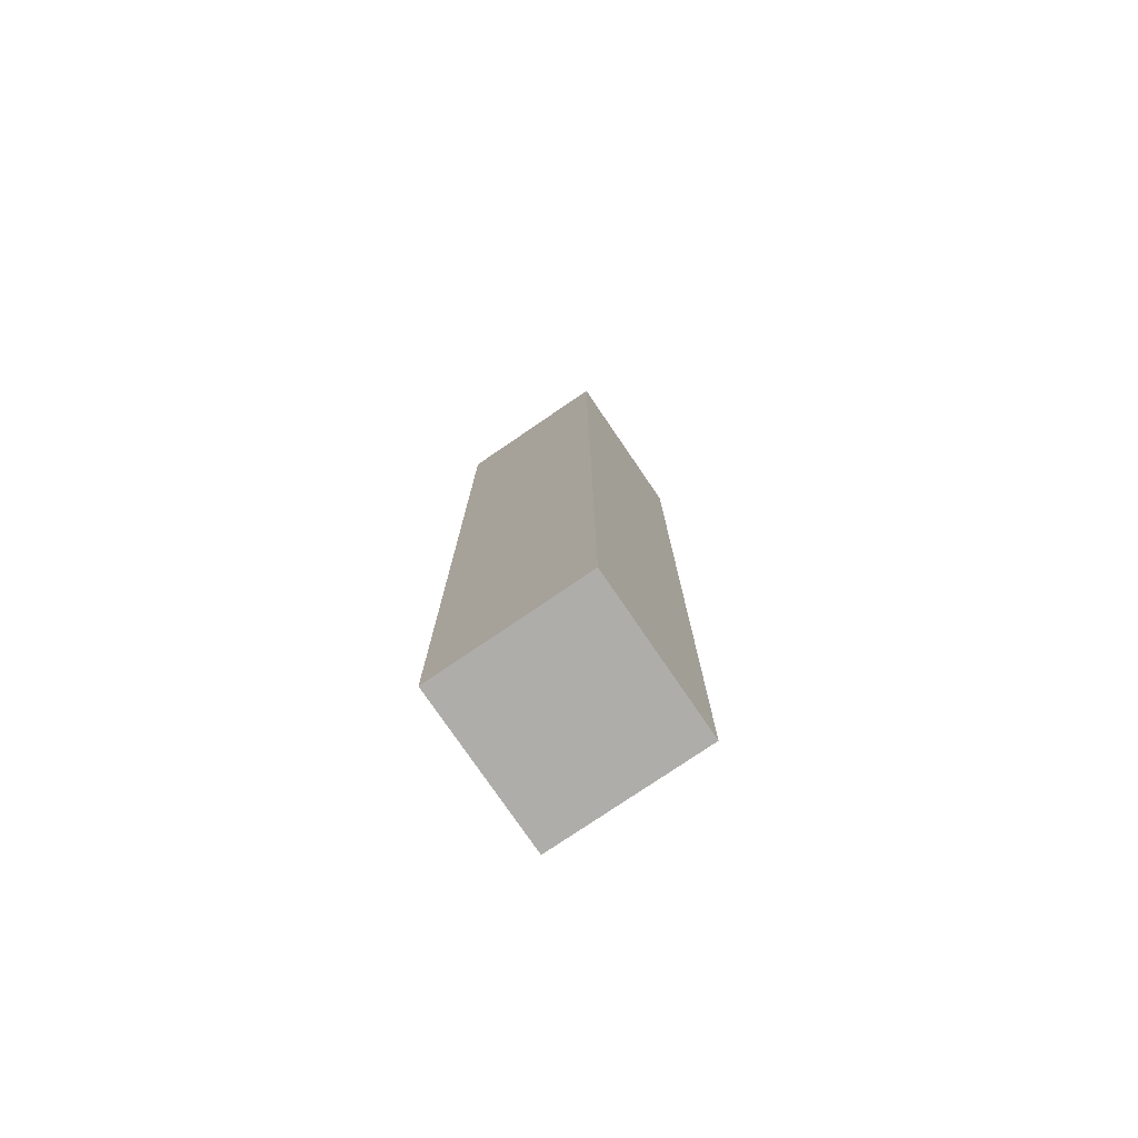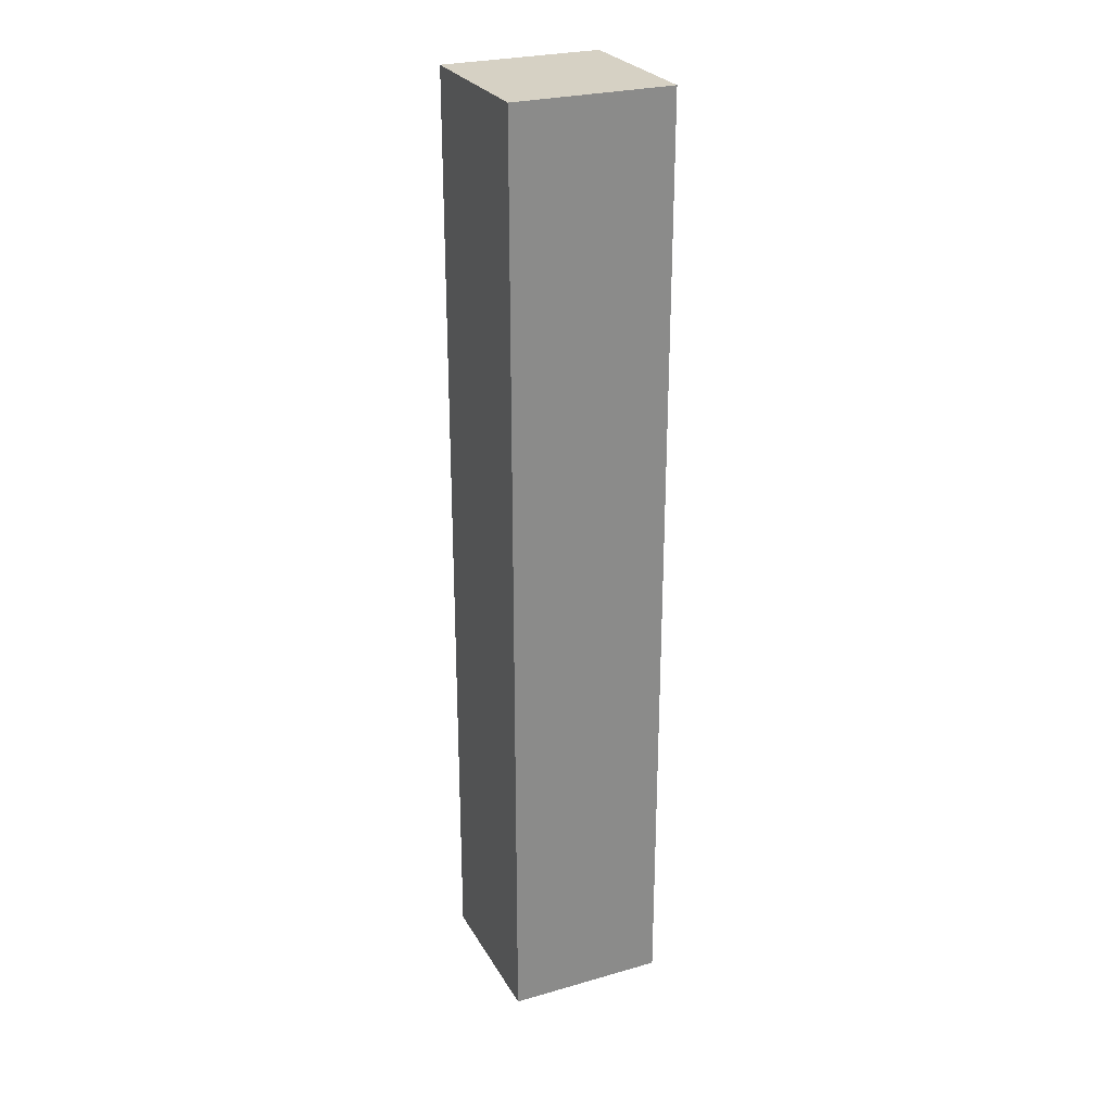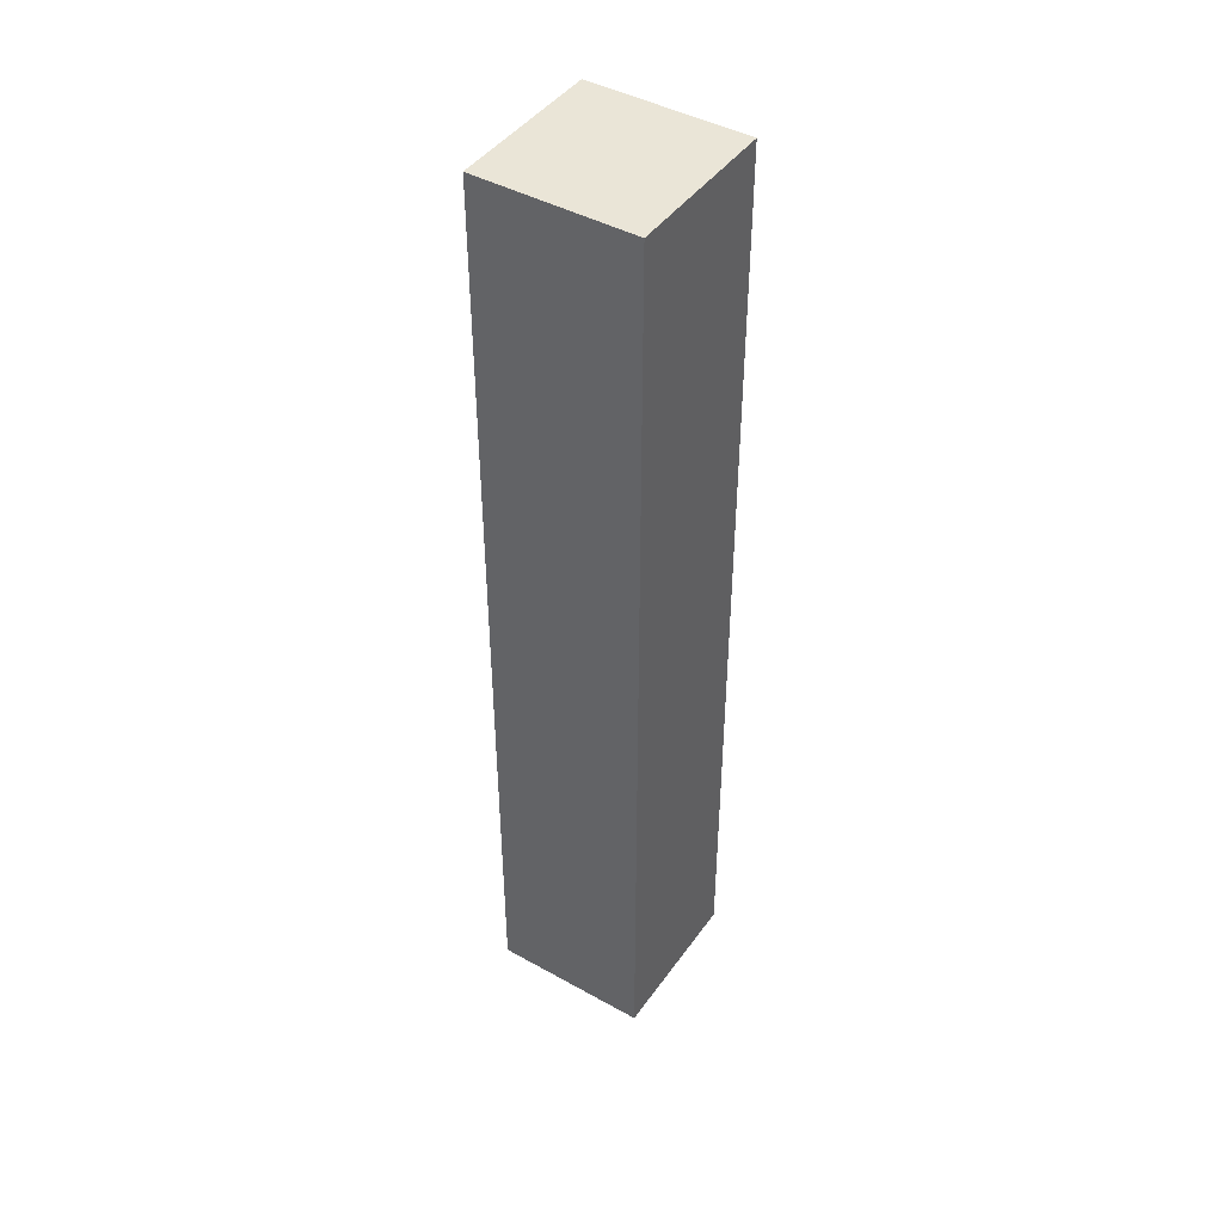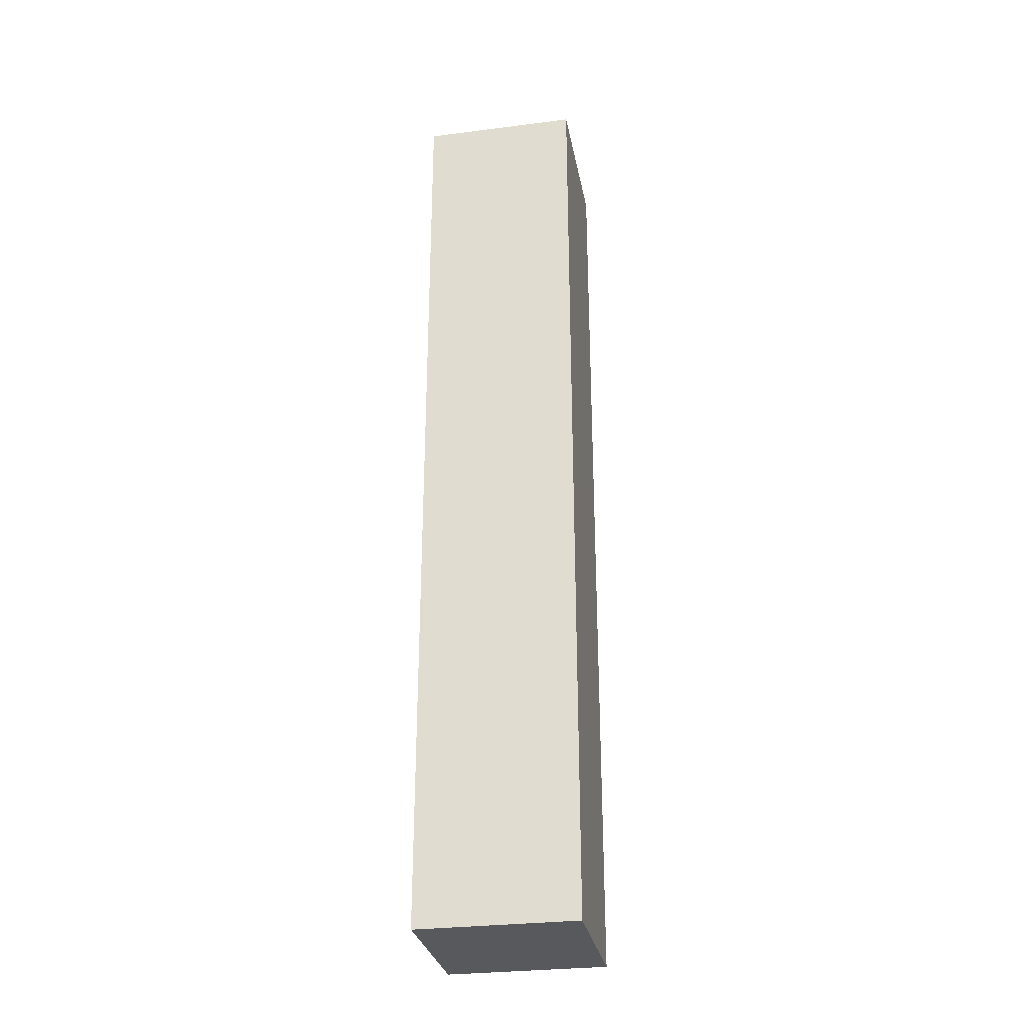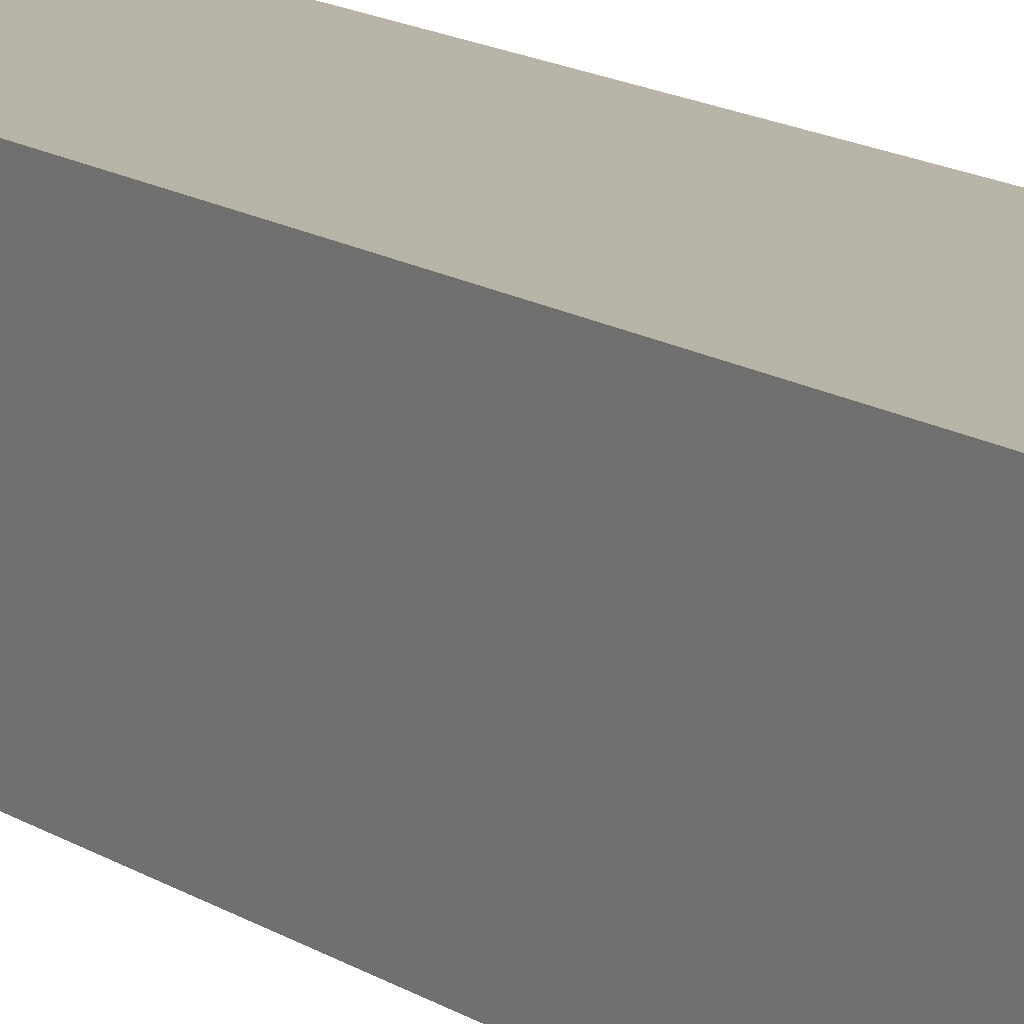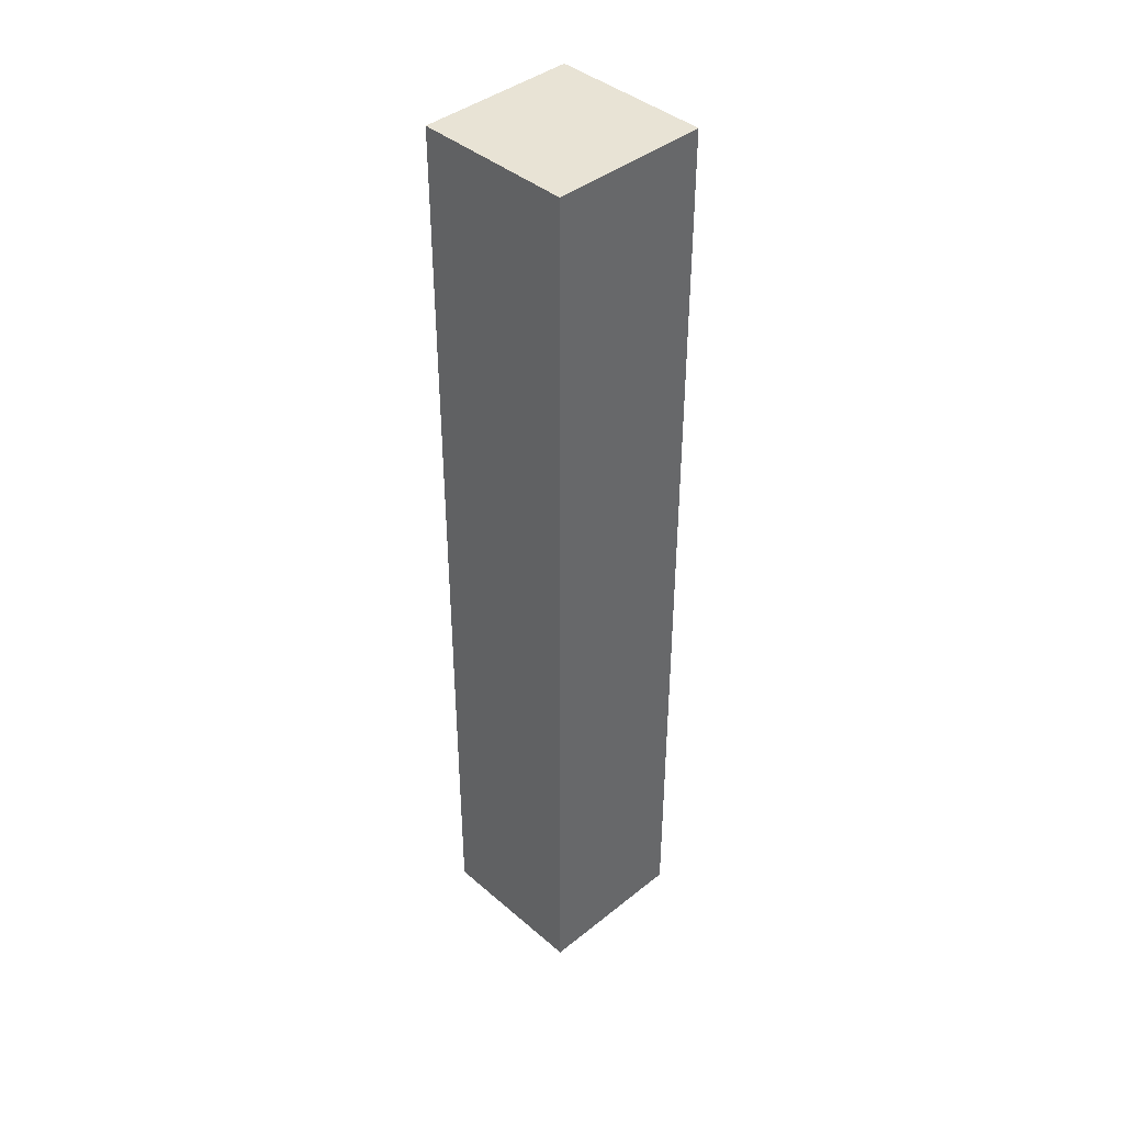
<metadata>
{"format":"obj","ext":"obj","renderer":"f3d","projection":"perspective","resolution":1024,"background":"white","views":[{"elev":-77.1,"azim":-55.7,"up":"+Z"},{"elev":26.7,"azim":-24.0,"up":"+Z"},{"elev":44.2,"azim":123.0,"up":"+Z"},{"elev":-29.6,"azim":100.6,"up":"+Z"},{"elev":13.0,"azim":147.0,"up":"+Y"},{"elev":41.3,"azim":-134.0,"up":"+Z"}]}
</metadata>
<code>
v  -0.25 0 1.5
v  -0.25 0 -1.5
v  0.25 0 -1.5
v  0.25 0 1.5
v  -0.25 0.5 1.5
v  0.25 0.5 1.5
v  0.25 0.5 -1.5
v  -0.25 0.5 -1.5
o Box001
g Box001
f 1 2 3
f 3 4 1
f 5 6 7
f 7 8 5
f 1 4 6
f 6 5 1
f 4 3 7
f 7 6 4
f 3 2 8
f 8 7 3
f 2 1 5
f 5 8 2

</code>
